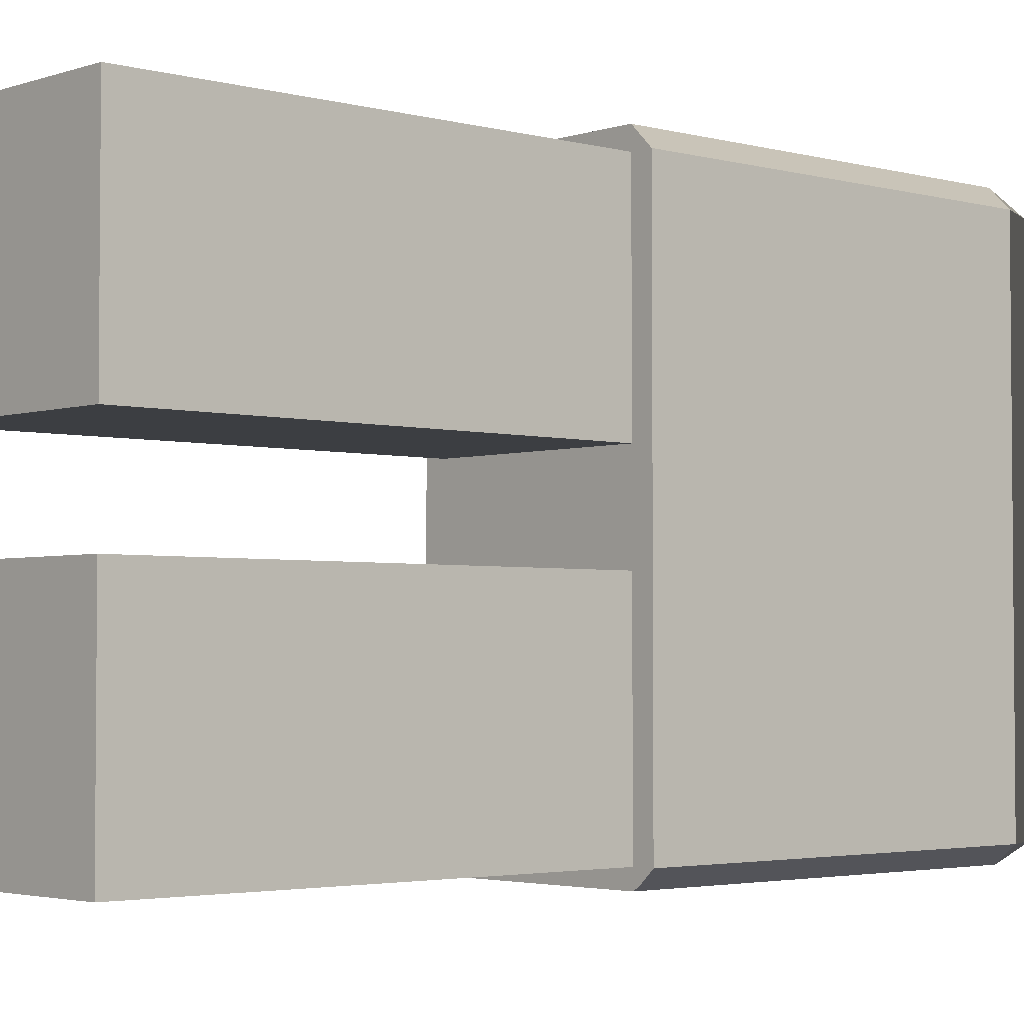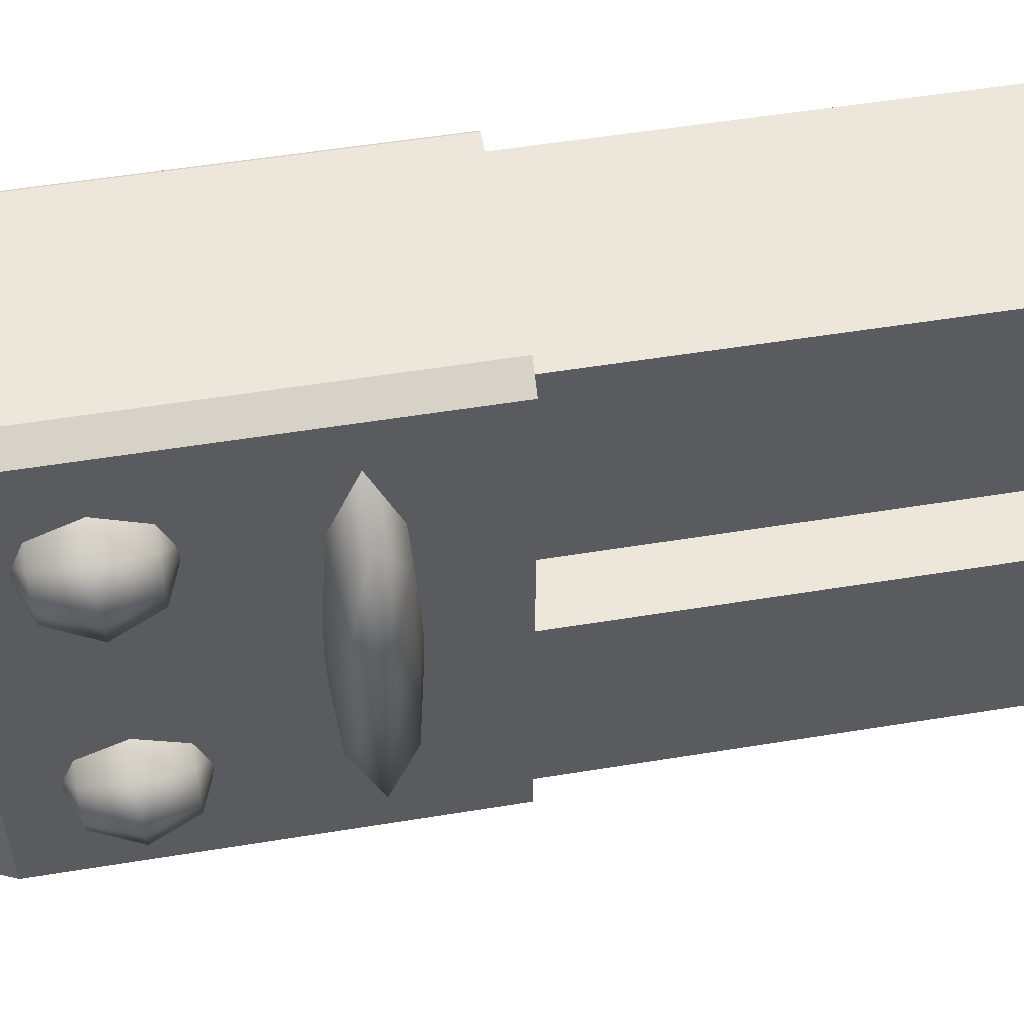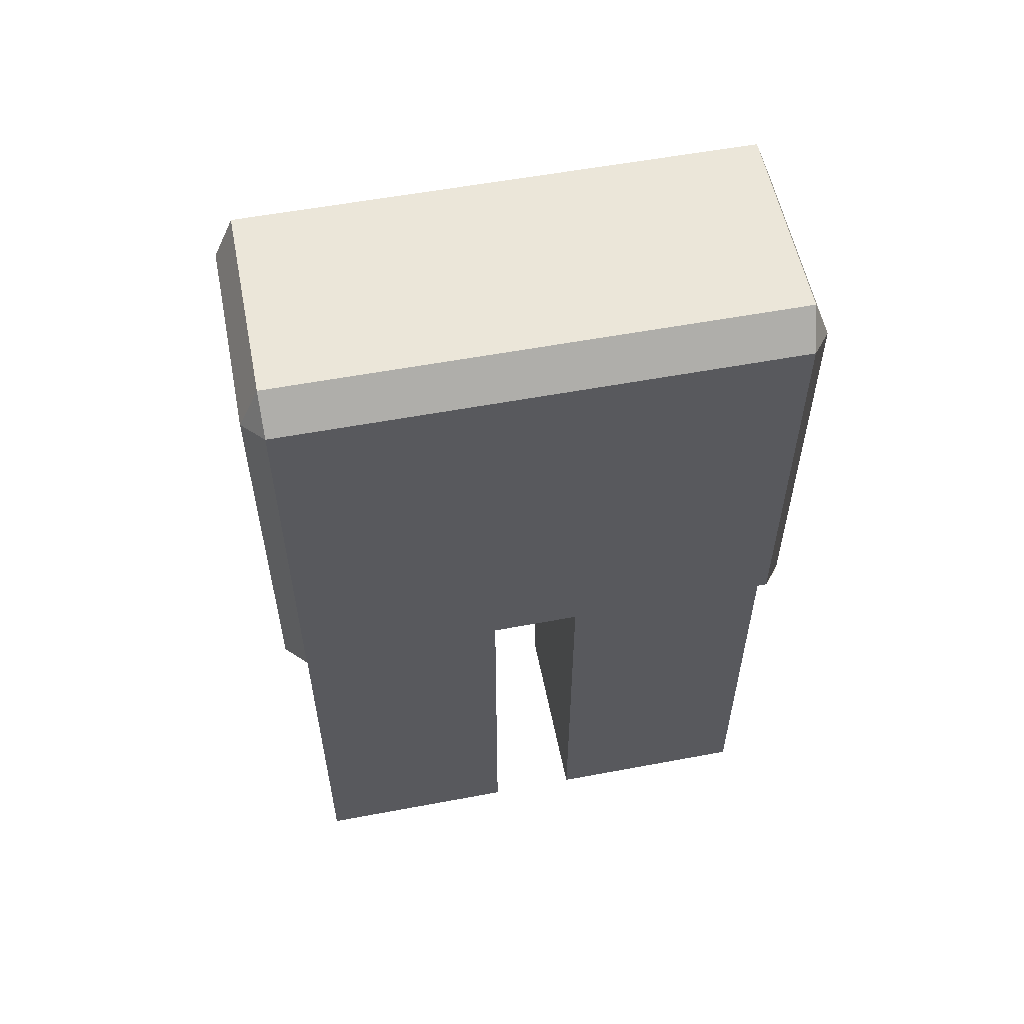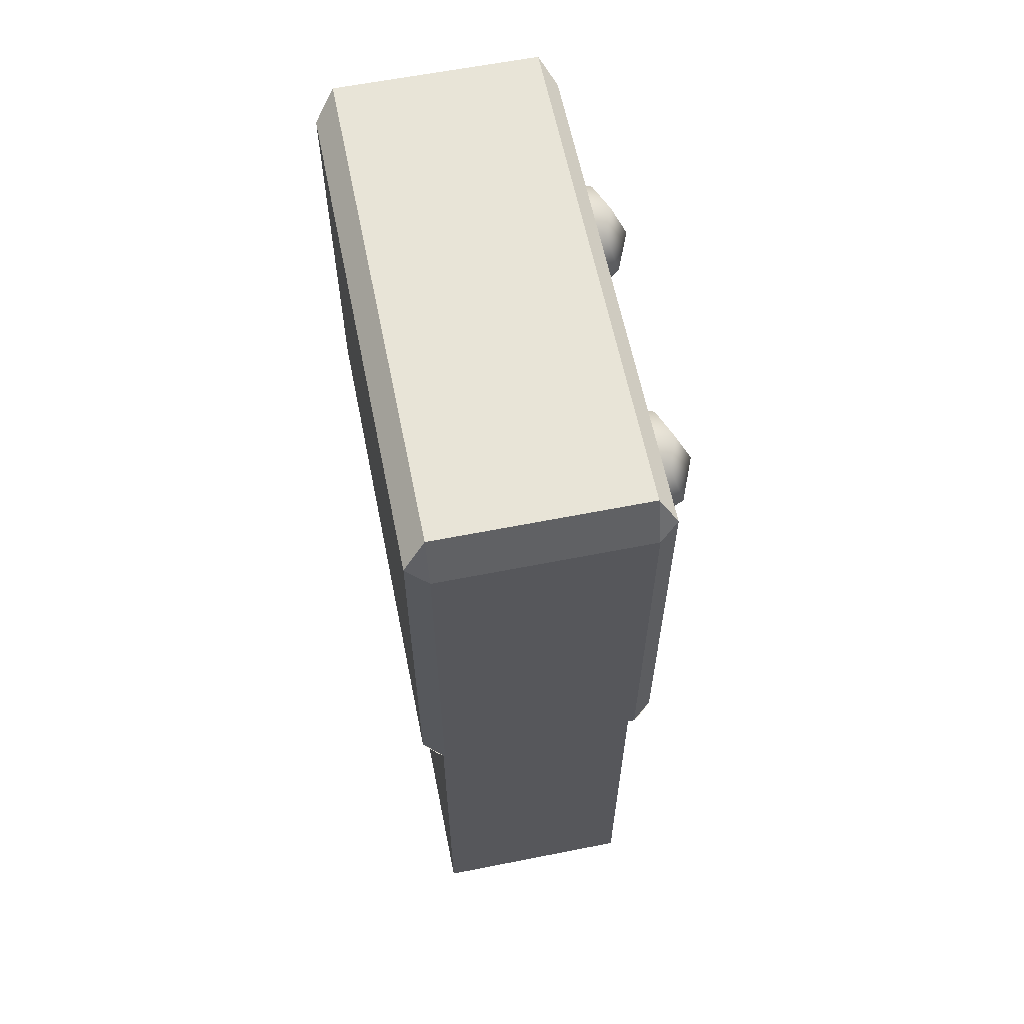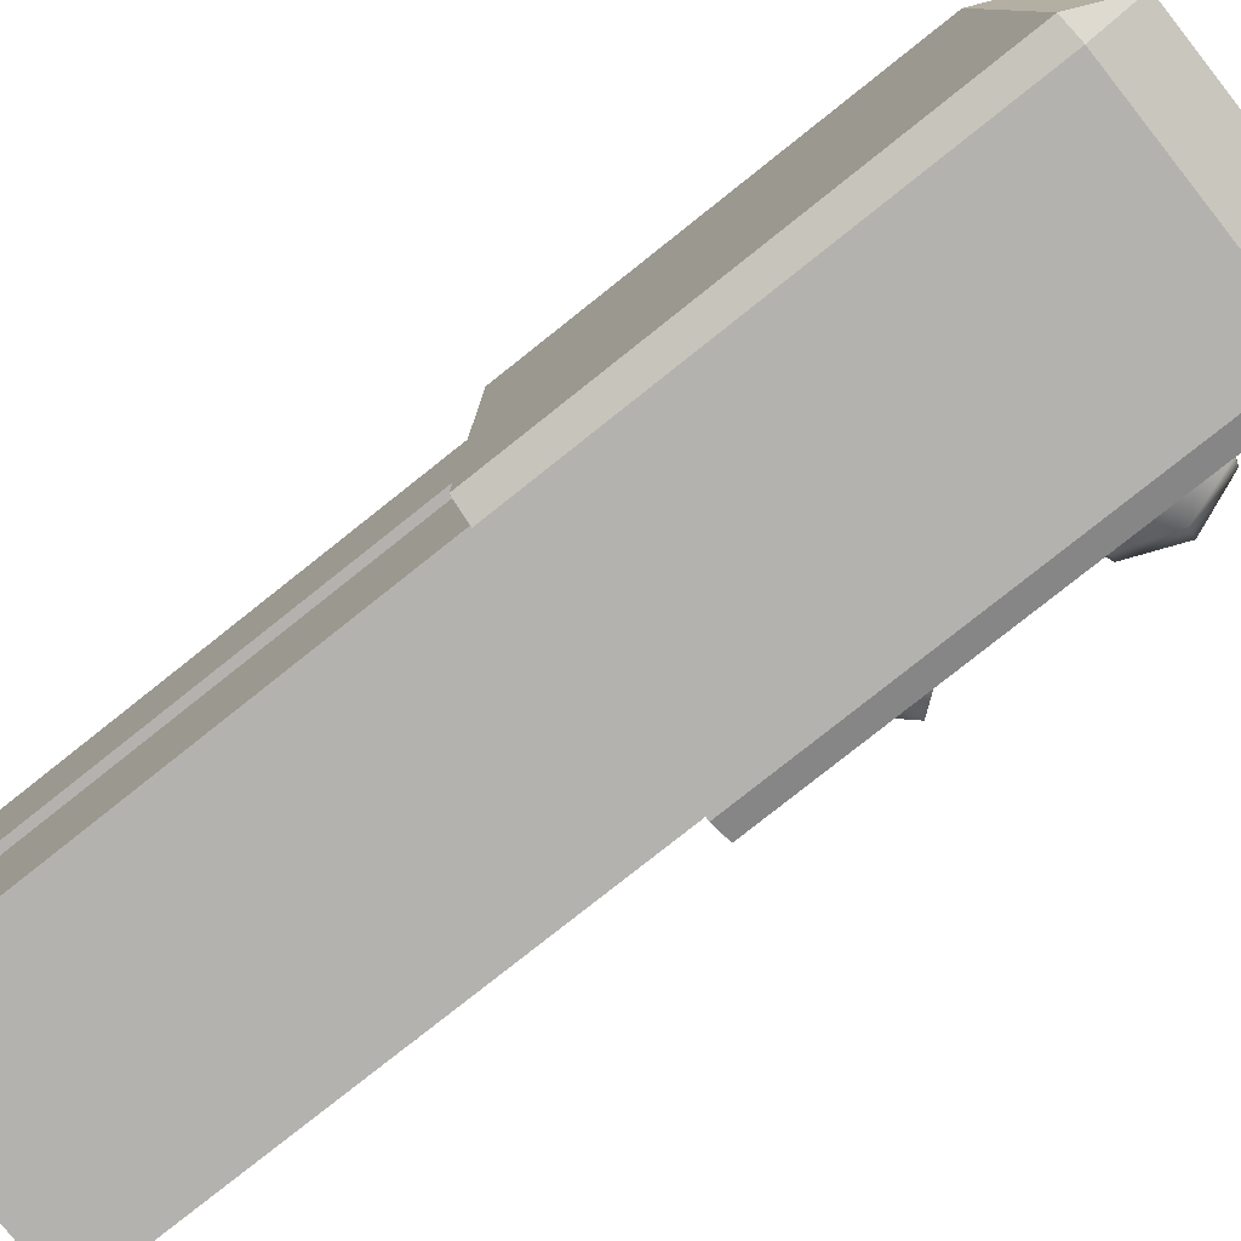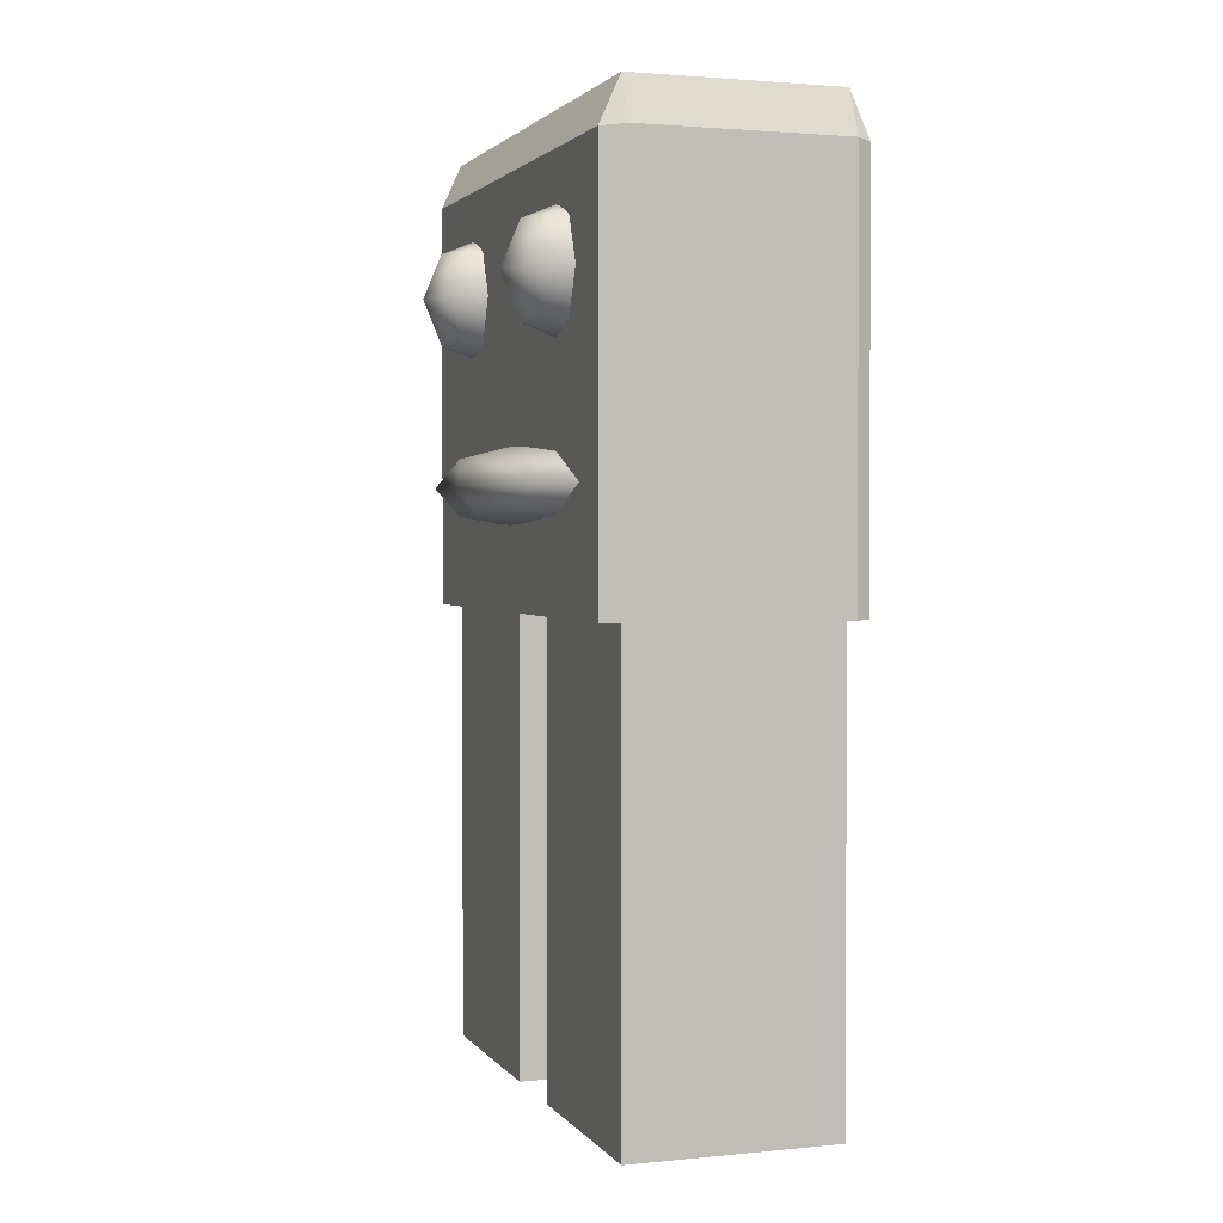
<metadata>
{"format":"obj","ext":"obj","renderer":"f3d","projection":"perspective","resolution":1024,"background":"white","views":[{"elev":-3.1,"azim":-132.2,"up":"+Y"},{"elev":53.3,"azim":80.1,"up":"+Y"},{"elev":56.4,"azim":-101.1,"up":"+Z"},{"elev":61.4,"azim":-11.4,"up":"+Z"},{"elev":-79.7,"azim":-51.6,"up":"+Y"},{"elev":2.1,"azim":161.2,"up":"+Z"}]}
</metadata>
<code>
v  -2.256 -1 0
v  2.256 -1 0
v  2.256 -5.618 0
v  -2.256 -5.618 0
v  -2.256 -5.618 20
v  2.256 -5.618 20
v  2.256 5.618 20
v  -2.256 5.618 20
v  -2.256 -6 10
v  2.256 -6 10
v  2.256 -6 19
v  -2.256 -6 19
v  2.711 0 10
v  2.711 5.618 10
v  2.711 5.618 19
v  2.711 -5.618 10
v  2.711 -5.618 19
v  2.256 6.066 10
v  -2.256 6.066 10
v  -2.256 6.066 19
v  2.256 6.066 19
v  -2.711 0 10
v  -2.711 -5.618 10
v  -2.711 -5.618 19
v  -2.711 5.618 10
v  -2.711 5.618 19
v  -2.256 5.618 0
v  2.256 5.618 0
v  2.256 1 0
v  -2.256 1 0
v  -2.256 -1 10
v  -2.256 -5.618 10
v  -2.398 -5.911 10
v  -2.256 1 10
v  2.256 1 10
v  2.256 -1 10
v  2.398 -5.911 10
v  2.256 -5.618 10
v  -2.398 5.868 10
v  -2.256 5.618 10
v  2.398 5.868 10
v  2.256 5.618 10
v  2.431 3.044 18.05
v  2.431 2.07 17.64
v  3.12 2.355 17.64
v  3.405 3.044 17.64
v  3.12 3.733 17.64
v  2.431 4.018 17.64
v  3.405 2.07 16.67
v  2.431 1.666 16.67
v  3.809 3.044 16.67
v  3.405 4.018 16.67
v  2.431 4.422 16.67
v  3.12 2.355 15.69
v  2.431 2.07 15.69
v  3.405 3.044 15.69
v  3.12 3.733 15.69
v  2.431 4.018 15.69
v  2.431 3.044 15.29
v  2.431 -2.992 18.05
v  2.431 -3.966 17.64
v  3.12 -3.681 17.64
v  3.405 -2.992 17.64
v  3.12 -2.303 17.64
v  2.431 -2.018 17.64
v  3.405 -3.966 16.67
v  2.431 -4.37 16.67
v  3.809 -2.992 16.67
v  3.405 -2.018 16.67
v  2.431 -1.615 16.67
v  3.12 -3.681 15.69
v  2.431 -3.966 15.69
v  3.405 -2.992 15.69
v  3.12 -2.303 15.69
v  2.431 -2.018 15.69
v  2.431 -2.992 15.29
v  2.431 -0.058 13.48
v  2.431 -3.585 13.22
v  3.12 -2.552 13.22
v  3.405 -0.058 13.22
v  3.12 2.436 13.22
v  2.431 3.469 13.22
v  3.405 -3.585 12.6
v  2.431 -5.046 12.6
v  3.809 -0.058 12.6
v  3.405 3.469 12.6
v  2.431 4.93 12.6
v  3.12 -2.552 11.98
v  2.431 -3.585 11.98
v  3.405 -0.058 11.98
v  3.12 2.436 11.98
v  2.431 3.469 11.98
v  2.431 -0.058 11.73
g Box001
f 1 2 3
f 3 4 1
f 5 6 7
f 7 8 5
f 9 10 11
f 11 12 9
f 13 14 15
f 16 13 15
f 16 15 17
f 18 19 20
f 20 21 18
f 22 23 24
f 25 22 24
f 25 24 26
f 27 28 29
f 29 30 27
f 23 22 31
f 23 31 32
f 33 23 32
f 34 35 13
f 22 34 13
f 22 13 36
f 22 36 31
f 13 16 37
f 13 37 38
f 13 38 36
f 10 9 33
f 10 33 32
f 10 32 38
f 37 10 38
f 22 25 39
f 22 39 40
f 22 40 34
f 19 18 41
f 19 41 42
f 19 42 40
f 39 19 40
f 14 13 35
f 14 35 42
f 41 14 42
f 32 31 1
f 1 4 32
f 31 36 2
f 2 1 31
f 36 38 3
f 3 2 36
f 38 32 4
f 4 3 38
f 34 40 27
f 27 30 34
f 40 42 28
f 28 27 40
f 42 35 29
f 29 28 42
f 35 34 30
f 30 29 35
f 9 23 33
f 10 37 16
f 19 39 25
f 18 14 41
f 12 5 24
f 17 6 11
f 26 8 20
f 21 7 15
f 5 12 11
f 11 6 5
f 6 17 15
f 15 7 6
f 7 21 20
f 20 8 7
f 8 26 24
f 24 5 8
f 10 16 17
f 17 11 10
f 12 24 23
f 23 9 12
f 14 18 21
f 21 15 14
f 19 25 26
f 26 20 19
f 43 44 45
f 43 45 46
f 43 46 47
f 43 47 48
f 49 45 44
f 44 50 49
f 51 46 45
f 45 49 51
f 52 47 46
f 46 51 52
f 53 48 47
f 47 52 53
f 54 49 50
f 50 55 54
f 56 51 49
f 49 54 56
f 57 52 51
f 51 56 57
f 58 53 52
f 52 57 58
f 59 54 55
f 59 56 54
f 59 57 56
f 59 58 57
f 60 61 62
f 60 62 63
f 60 63 64
f 60 64 65
f 66 62 61
f 61 67 66
f 68 63 62
f 62 66 68
f 69 64 63
f 63 68 69
f 70 65 64
f 64 69 70
f 71 66 67
f 67 72 71
f 73 68 66
f 66 71 73
f 74 69 68
f 68 73 74
f 75 70 69
f 69 74 75
f 76 71 72
f 76 73 71
f 76 74 73
f 76 75 74
f 77 78 79
f 77 79 80
f 77 80 81
f 77 81 82
f 83 79 78
f 78 84 83
f 85 80 79
f 79 83 85
f 86 81 80
f 80 85 86
f 87 82 81
f 81 86 87
f 88 83 84
f 84 89 88
f 90 85 83
f 83 88 90
f 91 86 85
f 85 90 91
f 92 87 86
f 86 91 92
f 93 88 89
f 93 90 88
f 93 91 90
f 93 92 91

</code>
